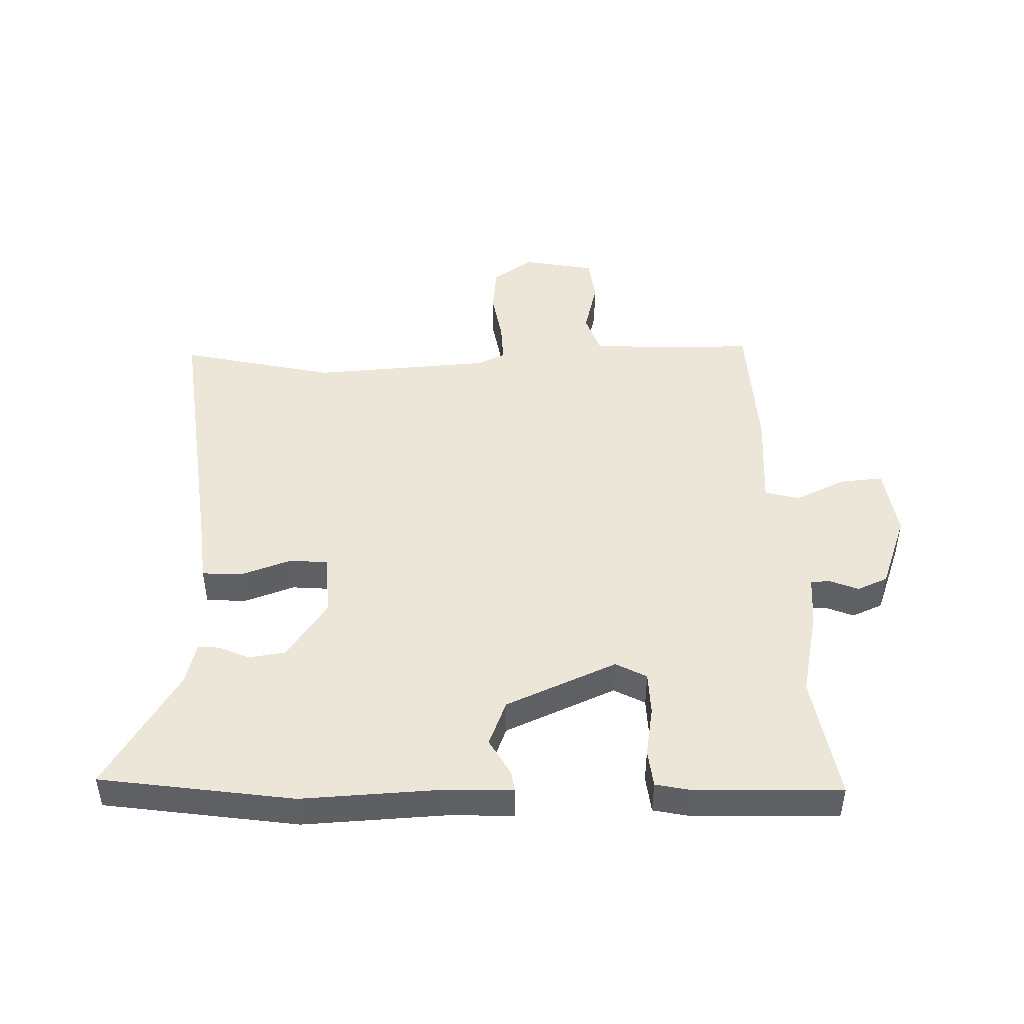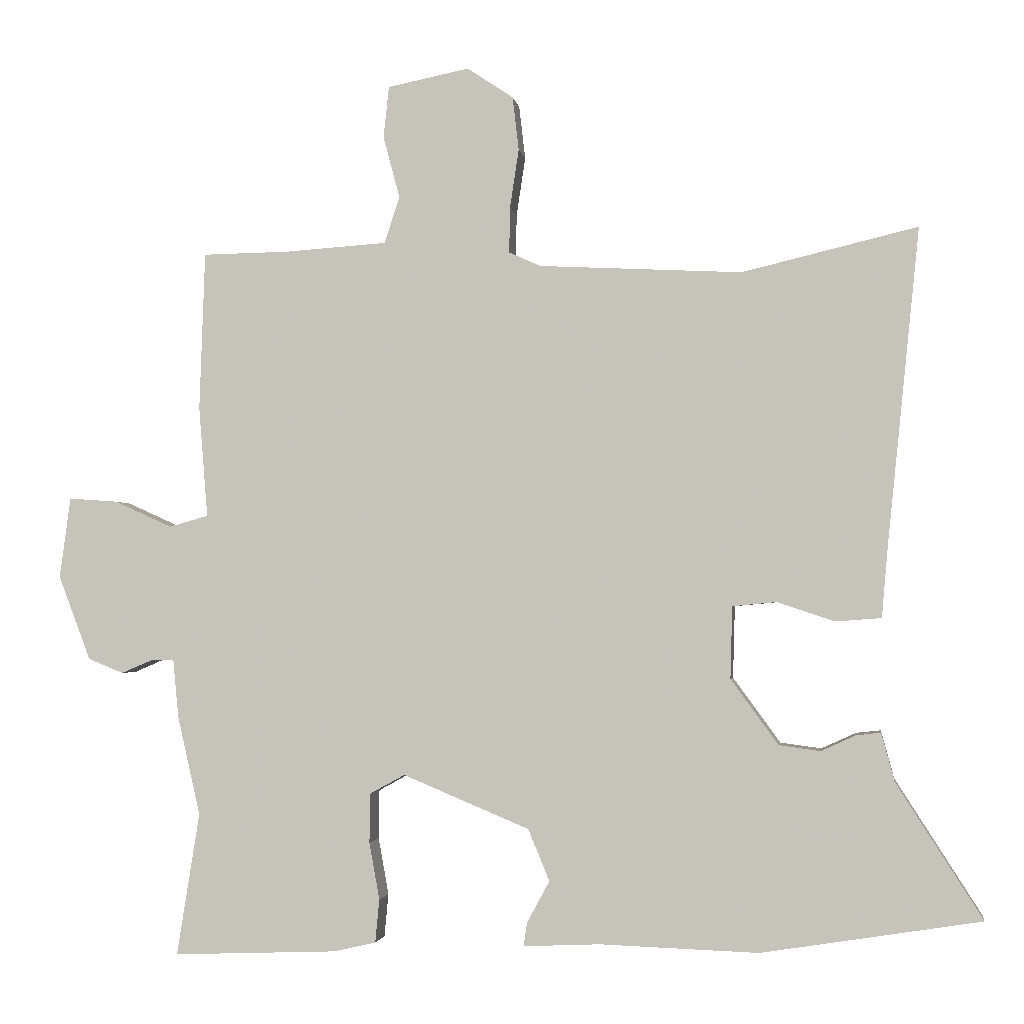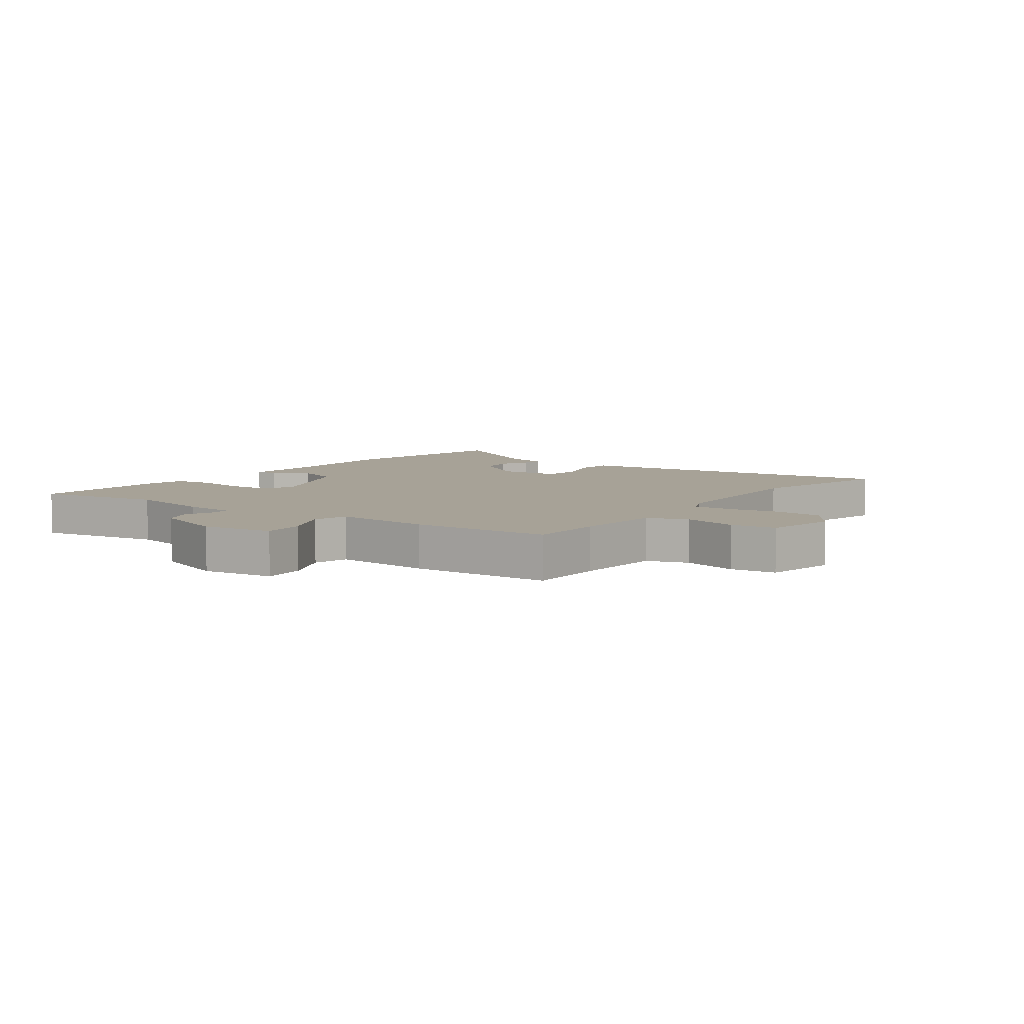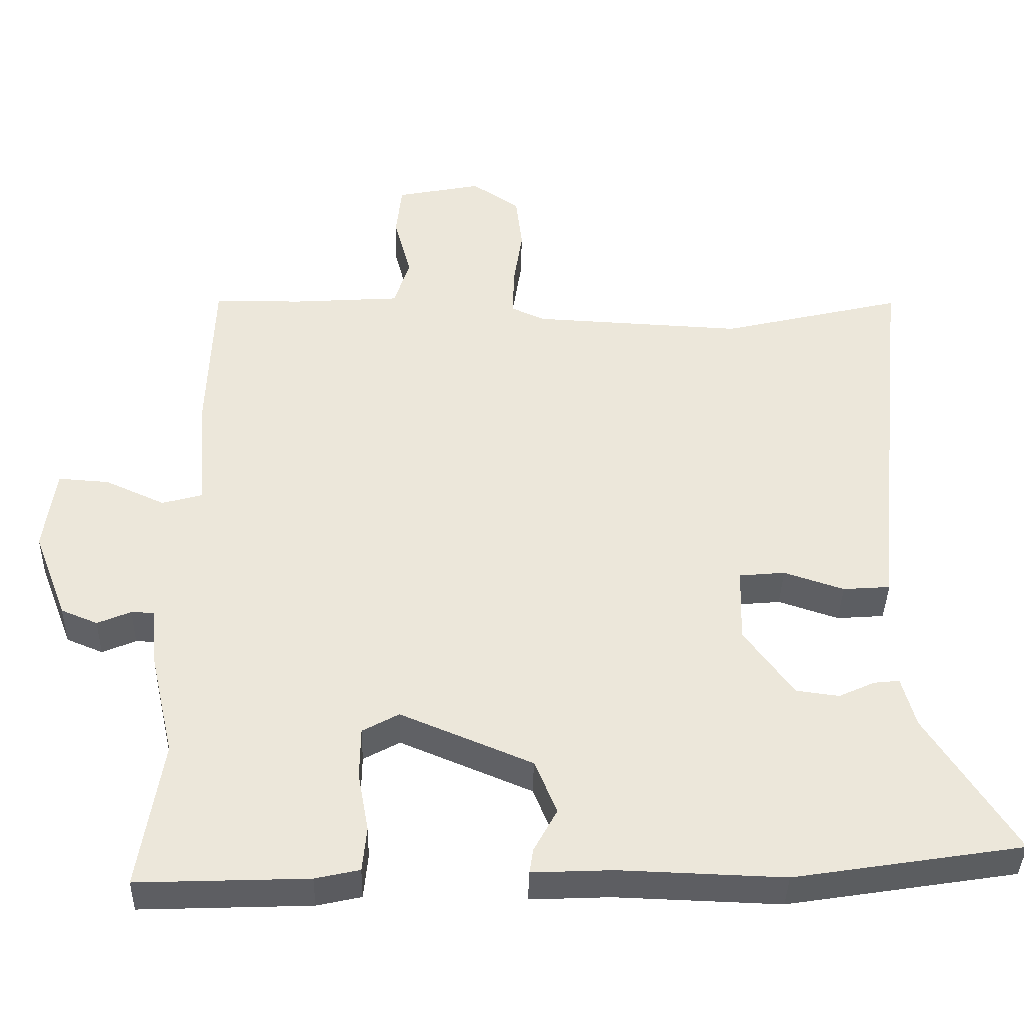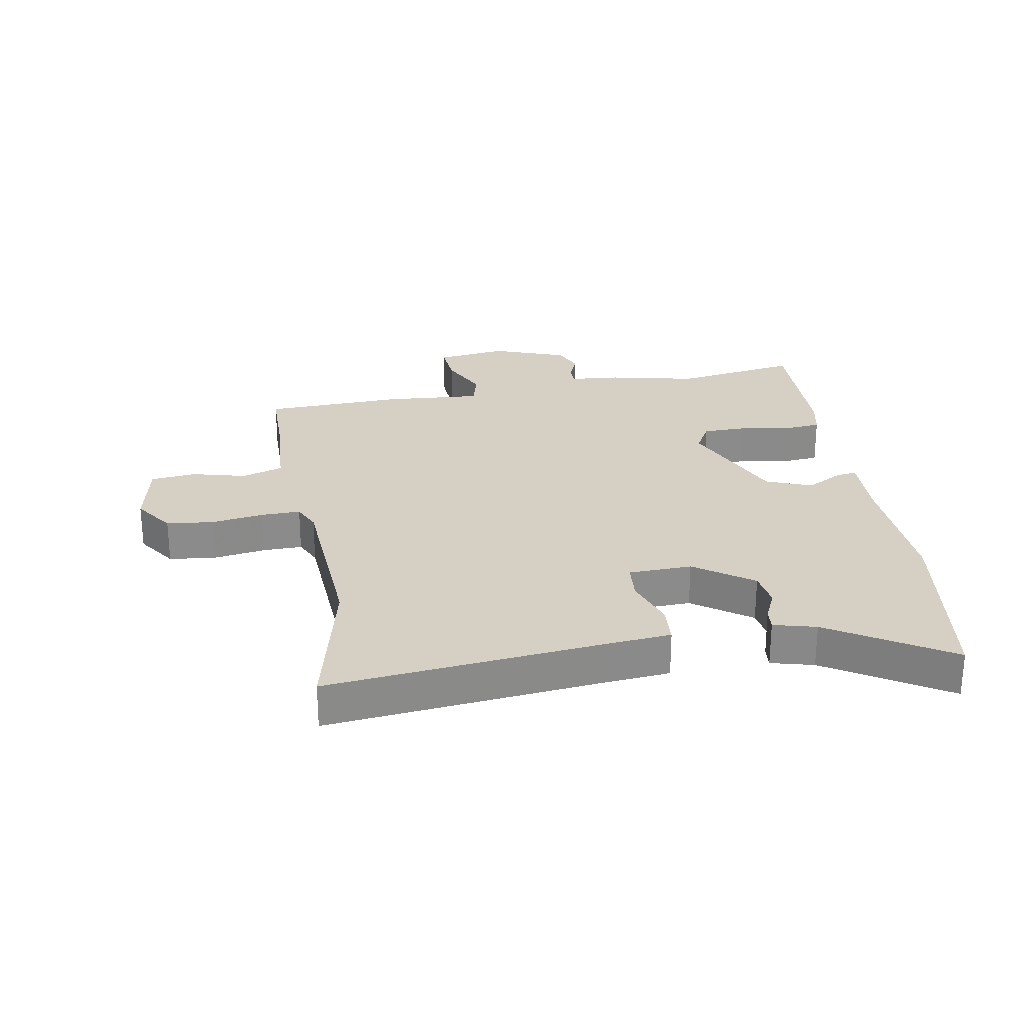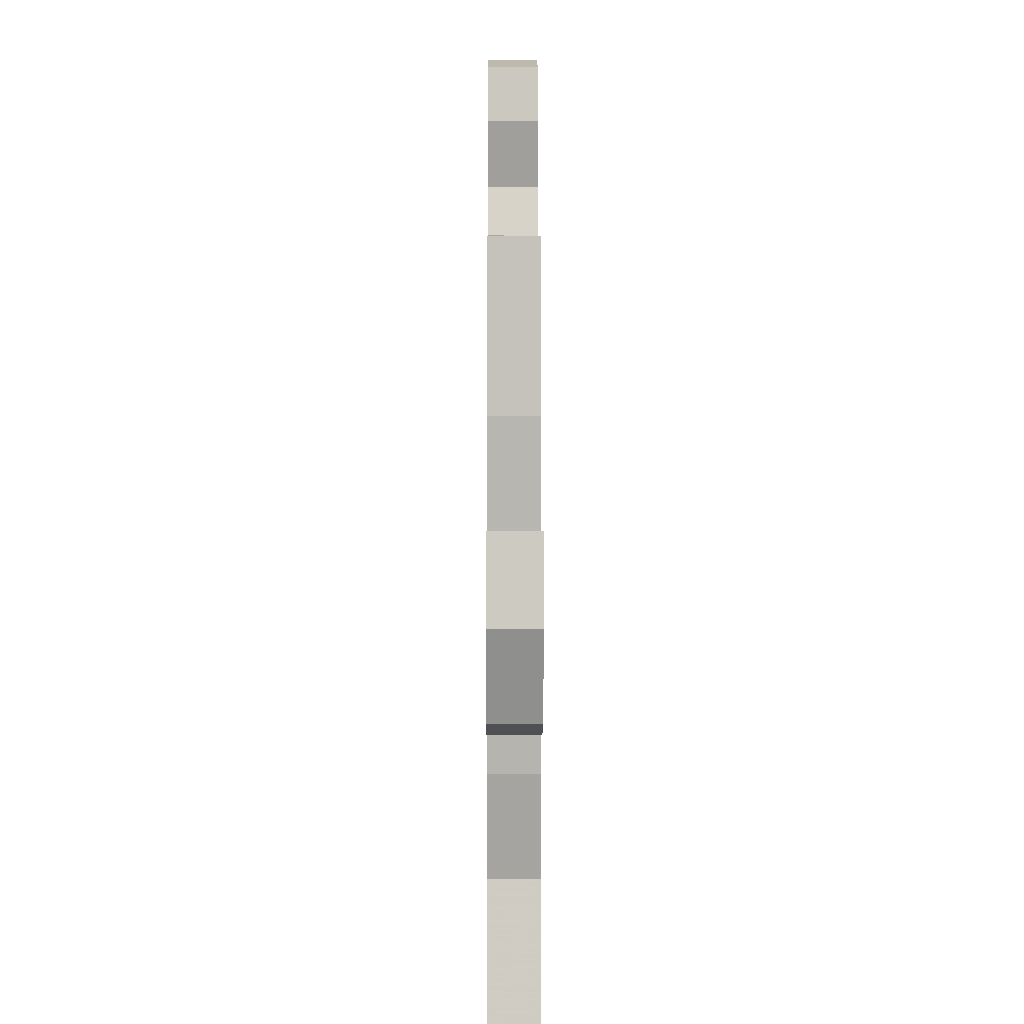
<metadata>
{"format":"obj","ext":"obj","renderer":"f3d","projection":"perspective","resolution":1024,"background":"white","views":[{"elev":46.6,"azim":177.6,"up":"+Y"},{"elev":-2.2,"azim":8.2,"up":"+Z"},{"elev":6.6,"azim":-54.3,"up":"+Y"},{"elev":-38.9,"azim":-1.3,"up":"+Z"},{"elev":26.4,"azim":79.7,"up":"+Y"},{"elev":3.9,"azim":-90.3,"up":"+Z"}]}
</metadata>
<code>
v -0.469 0.07 0.502
v -0.344 0.07 0.504
v -0.195 0.07 0.514
v -0.173 0.07 0.582
v -0.197 0.07 0.672
v -0.189 0.07 0.747
v -0.07 0.07 0.771
v -0.003 0.07 0.726
v 0.006 0.07 0.648
v -0.007 0.07 0.562
v -0.008 0.07 0.496
v 0.038 0.07 0.475
v 0.333 0.07 0.46
v 0.588 0.07 0.521
v 0.541 0.07 0.061
v 0.532 0.07 -0.042
v 0.466 0.07 -0.047
v 0.382 0.07 -0.019
v 0.318 0.07 -0.025
v 0.315 0.07 -0.13
v 0.384 0.07 -0.225
v 0.444 0.07 -0.233
v 0.494 0.07 -0.21
v 0.53 0.07 -0.206
v 0.549 0.07 -0.276
v 0.674 0.07 -0.472
v 0.355 0.07 -0.523
v 0.125 0.07 -0.515
v 0.013 0.07 -0.52
v 0.018 0.07 -0.486
v 0.051 0.07 -0.425
v 0.02 0.07 -0.35
v -0.164 0.07 -0.273
v -0.215 0.07 -0.301
v -0.216 0.07 -0.373
v -0.201 0.07 -0.456
v -0.207 0.07 -0.519
v -0.269 0.07 -0.533
v -0.507 0.07 -0.542
v -0.474 0.07 -0.334
v -0.507 0.07 -0.19
v -0.515 0.07 -0.106
v -0.547 0.07 -0.105
v -0.594 0.07 -0.125
v -0.645 0.07 -0.104
v -0.692 0.07 0.019
v -0.676 0.07 0.137
v -0.605 0.07 0.132
v -0.521 0.07 0.094
v -0.464 0.07 0.11
v -0.477 0.07 0.271
v -0.469 0 0.502
v -0.344 0 0.504
v -0.195 0 0.514
v -0.173 0 0.582
v -0.197 0 0.672
v -0.189 0 0.747
v -0.07 0 0.771
v -0.003 0 0.726
v 0.006 0 0.648
v -0.007 0 0.562
v -0.008 0 0.496
v 0.038 0 0.475
v 0.333 0 0.46
v 0.588 0 0.521
v 0.541 0 0.061
v 0.532 0 -0.042
v 0.466 0 -0.047
v 0.382 0 -0.019
v 0.318 0 -0.025
v 0.315 0 -0.13
v 0.384 0 -0.225
v 0.444 0 -0.233
v 0.494 0 -0.21
v 0.53 0 -0.206
v 0.549 0 -0.276
v 0.674 0 -0.472
v 0.355 0 -0.523
v 0.125 0 -0.515
v 0.013 0 -0.52
v 0.018 0 -0.486
v 0.051 0 -0.425
v 0.02 0 -0.35
v -0.164 0 -0.273
v -0.215 0 -0.301
v -0.216 0 -0.373
v -0.201 0 -0.456
v -0.207 0 -0.519
v -0.269 0 -0.533
v -0.507 0 -0.542
v -0.474 0 -0.334
v -0.507 0 -0.19
v -0.515 0 -0.106
v -0.547 0 -0.105
v -0.594 0 -0.125
v -0.645 0 -0.104
v -0.692 0 0.019
v -0.676 0 0.137
v -0.605 0 0.132
v -0.521 0 0.094
v -0.464 0 0.11
v -0.477 0 0.271
f 50 51 1 2
f 46 47 48 49
f 46 49 50
f 43 44 45 46
f 42 43 46 50
f 40 41 42 50
f 37 38 39 40
f 35 36 37 40
f 34 35 40 50
f 33 34 50 2
f 28 29 30 31
f 28 31 32
f 25 26 27 28
f 25 28 32
f 22 23 24 25
f 21 22 25 32
f 20 21 32 33
f 15 16 17 18
f 13 14 15 18
f 12 13 18 19
f 11 12 19 20
f 7 8 9 10
f 7 10 11
f 4 5 6 7
f 3 4 7 11
f 11 20 33
f 2 3 11 33
f 53 52 102 101
f 100 99 98 97
f 101 100 97
f 97 96 95 94
f 101 97 94 93
f 101 93 92 91
f 91 90 89 88
f 91 88 87 86
f 101 91 86 85
f 53 101 85 84
f 82 81 80 79
f 83 82 79
f 79 78 77 76
f 83 79 76
f 76 75 74 73
f 83 76 73 72
f 84 83 72 71
f 69 68 67 66
f 69 66 65 64
f 70 69 64 63
f 71 70 63 62
f 61 60 59 58
f 62 61 58
f 58 57 56 55
f 62 58 55 54
f 84 71 62
f 84 62 54 53
f 1 52 53 2
f 2 53 54 3
f 3 54 55 4
f 4 55 56 5
f 5 56 57 6
f 6 57 58 7
f 7 58 59 8
f 8 59 60 9
f 9 60 61 10
f 10 61 62 11
f 11 62 63 12
f 12 63 64 13
f 13 64 65 14
f 14 65 66 15
f 15 66 67 16
f 16 67 68 17
f 17 68 69 18
f 18 69 70 19
f 19 70 71 20
f 20 71 72 21
f 21 72 73 22
f 22 73 74 23
f 23 74 75 24
f 24 75 76 25
f 25 76 77 26
f 26 77 78 27
f 27 78 79 28
f 28 79 80 29
f 29 80 81 30
f 30 81 82 31
f 31 82 83 32
f 32 83 84 33
f 33 84 85 34
f 34 85 86 35
f 35 86 87 36
f 36 87 88 37
f 37 88 89 38
f 38 89 90 39
f 39 90 91 40
f 40 91 92 41
f 41 92 93 42
f 42 93 94 43
f 43 94 95 44
f 44 95 96 45
f 45 96 97 46
f 46 97 98 47
f 47 98 99 48
f 48 99 100 49
f 49 100 101 50
f 50 101 102 51
f 51 102 52 1

</code>
